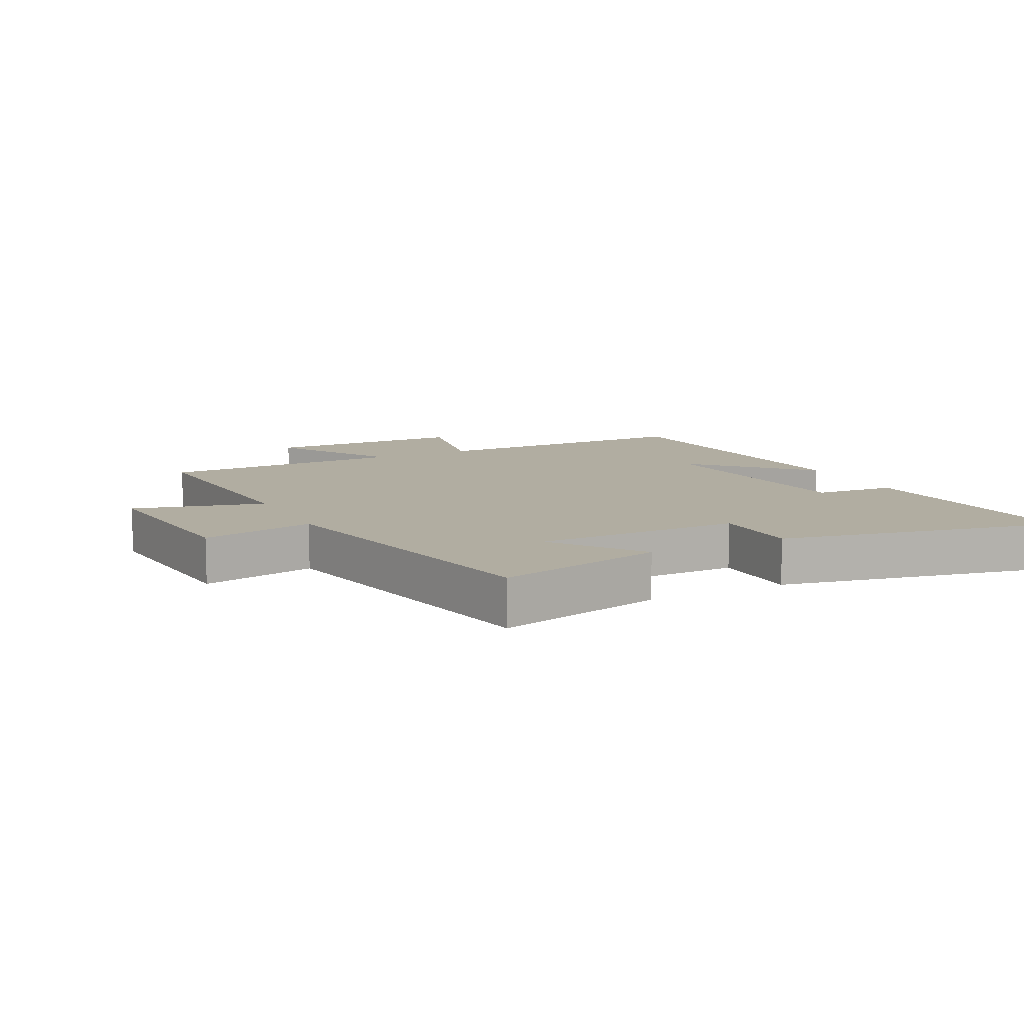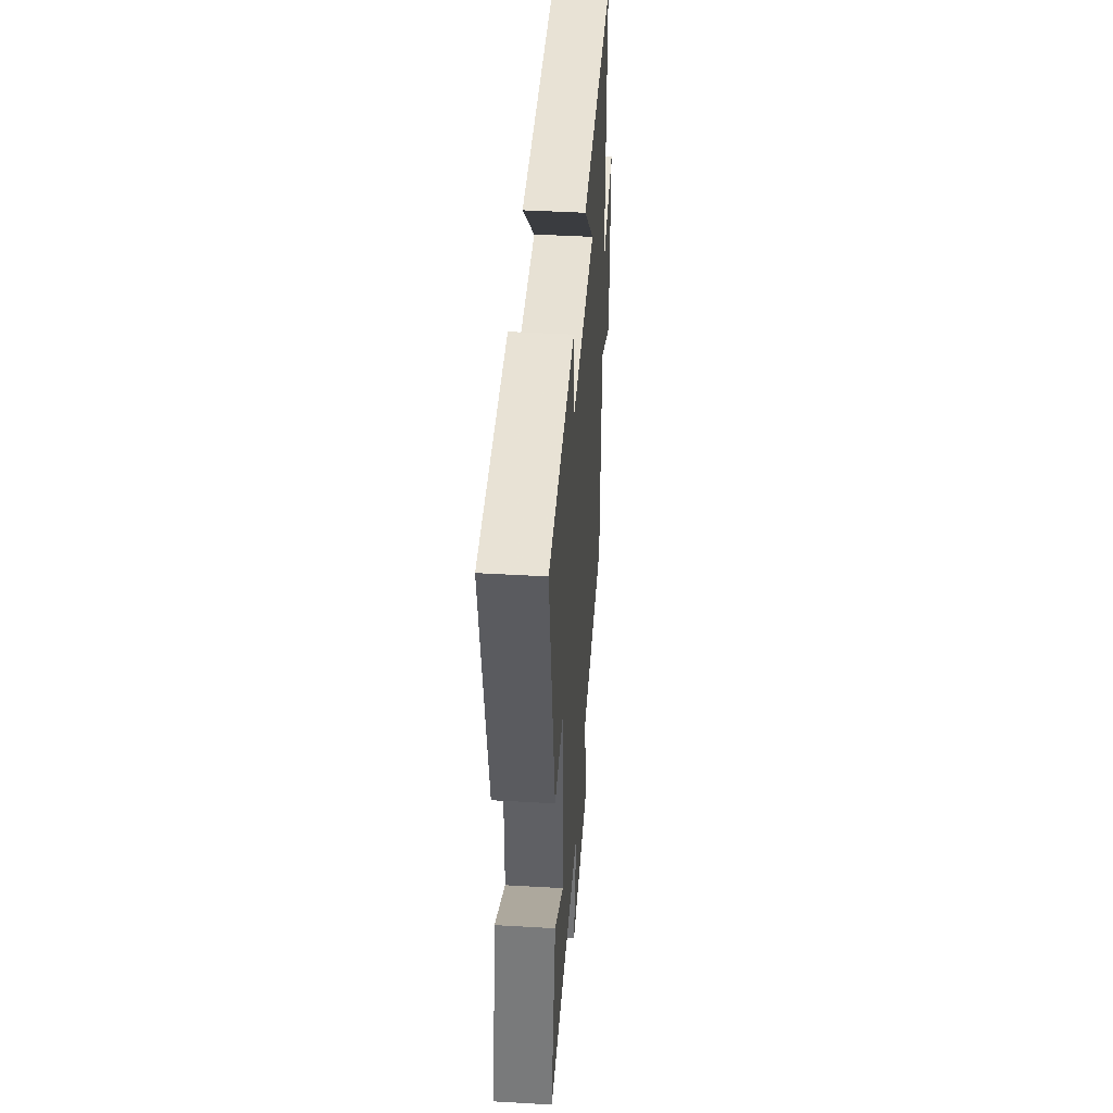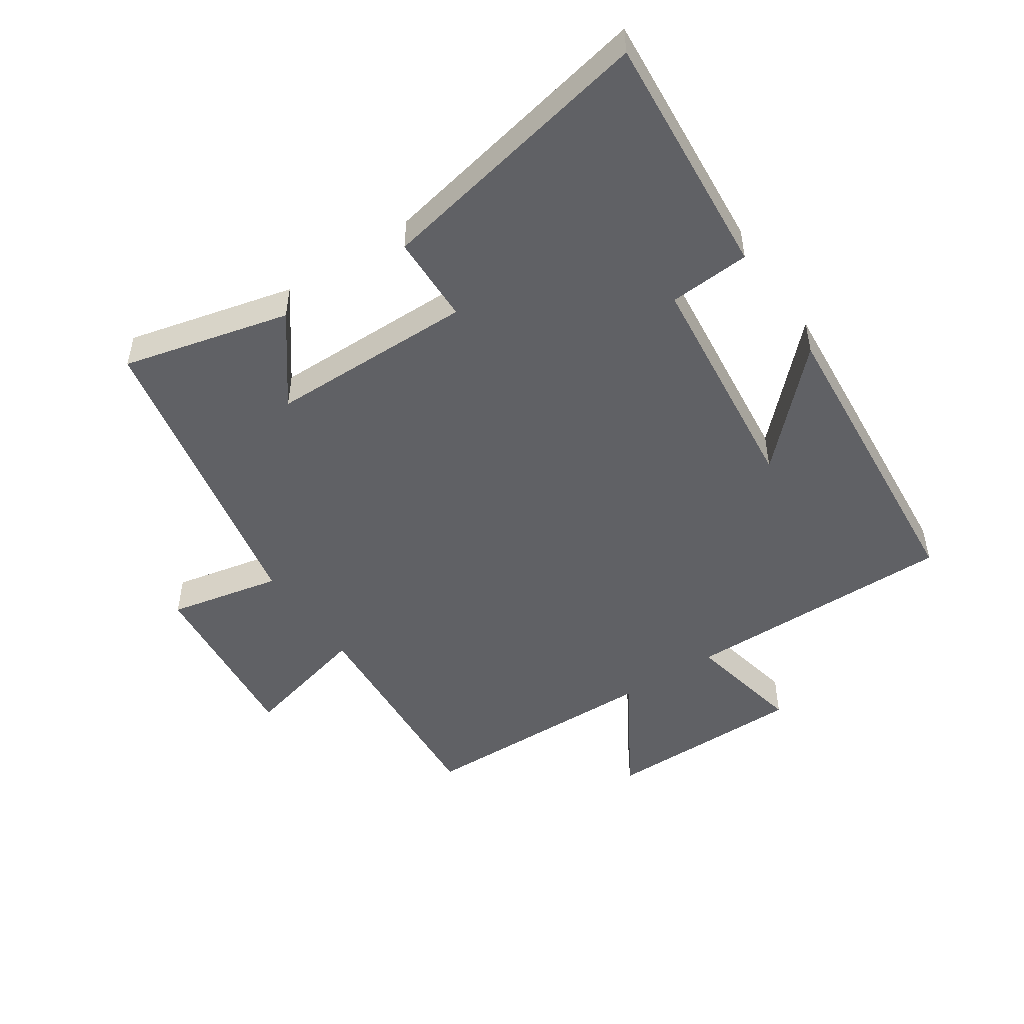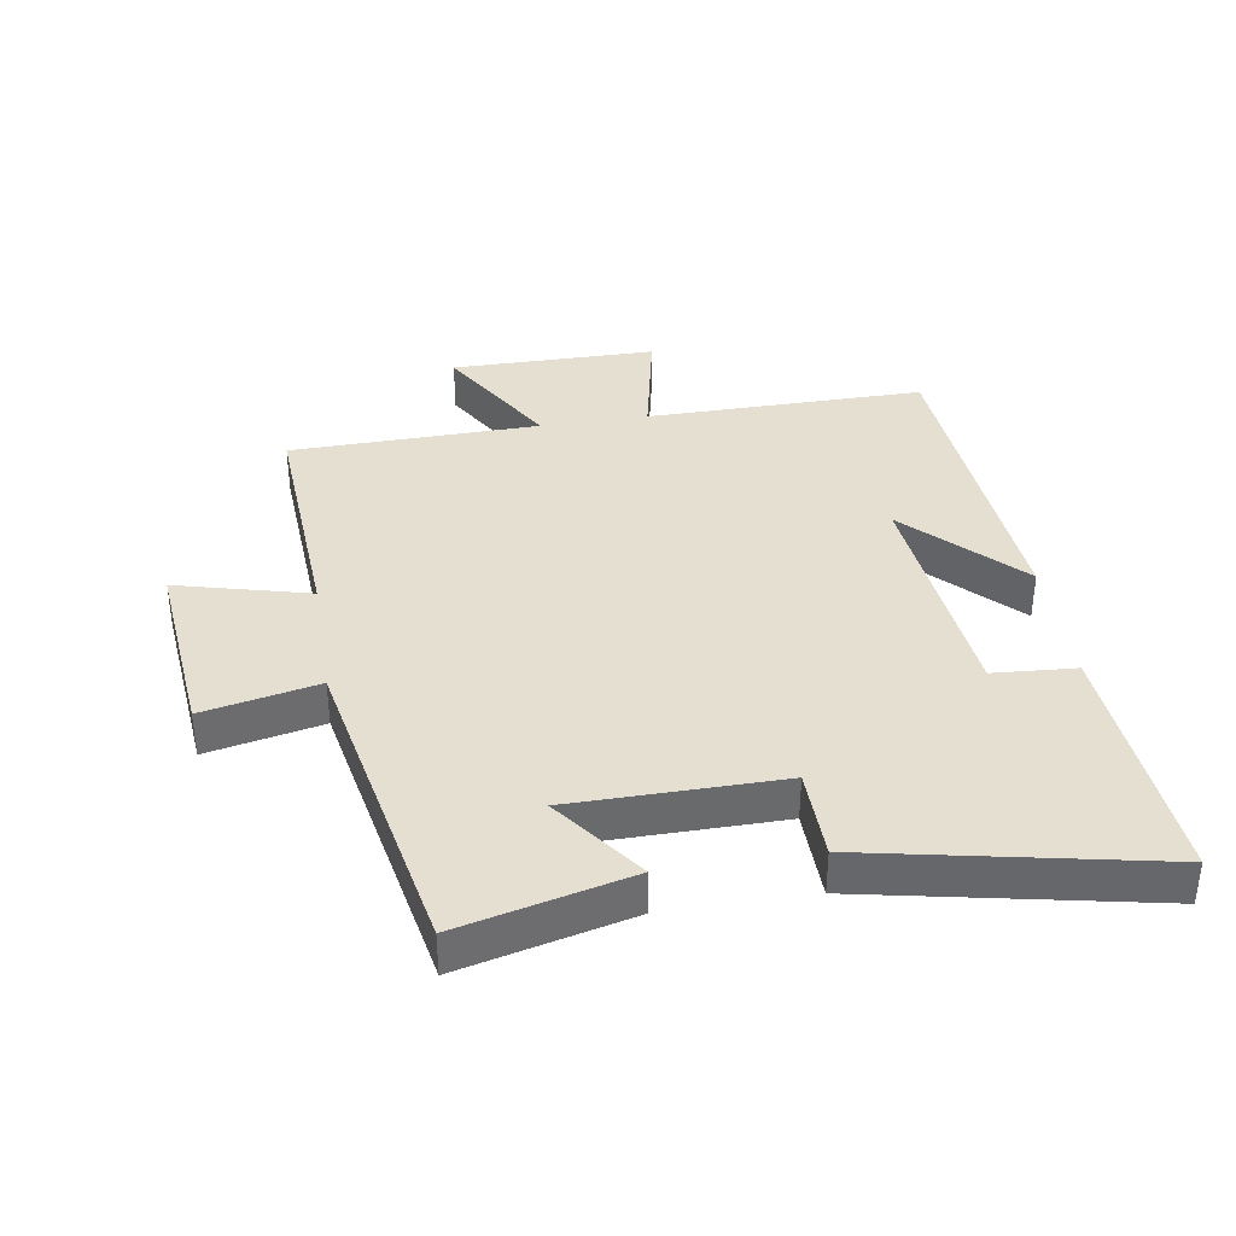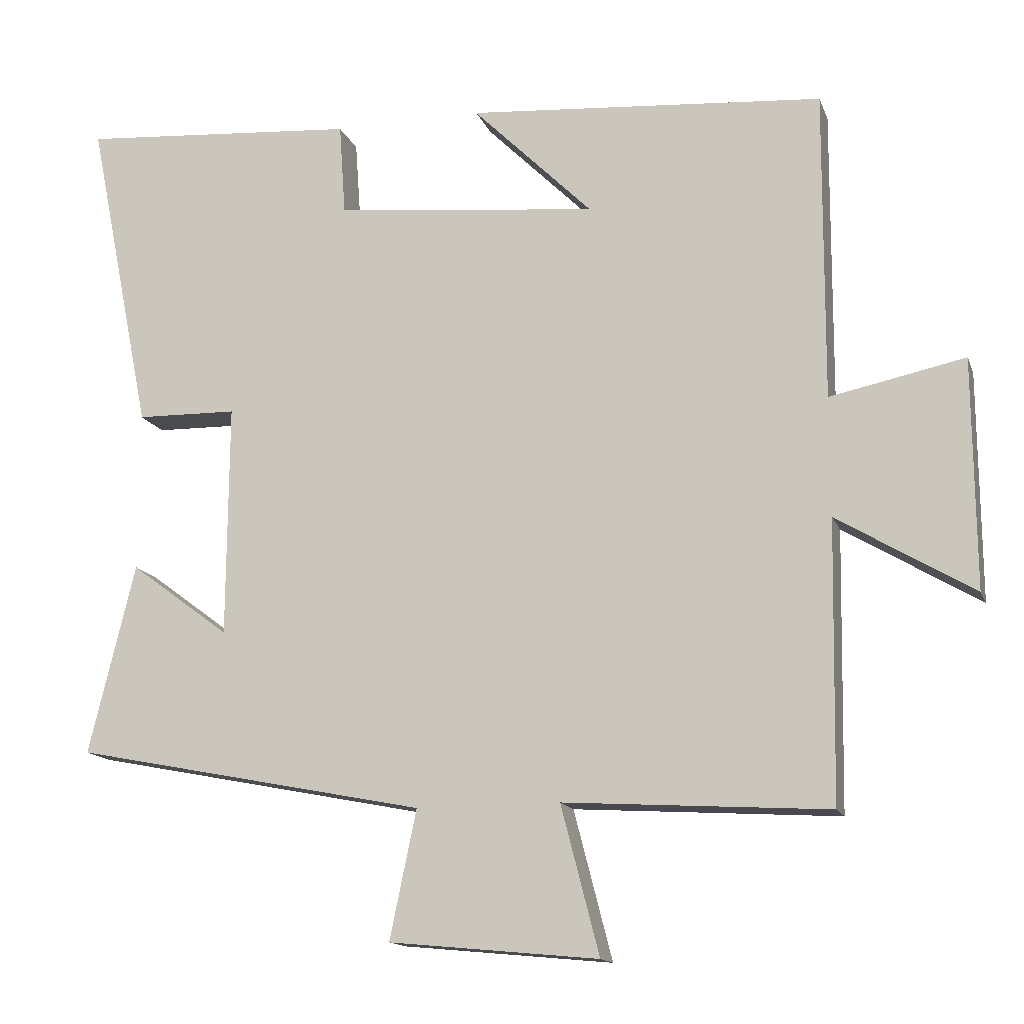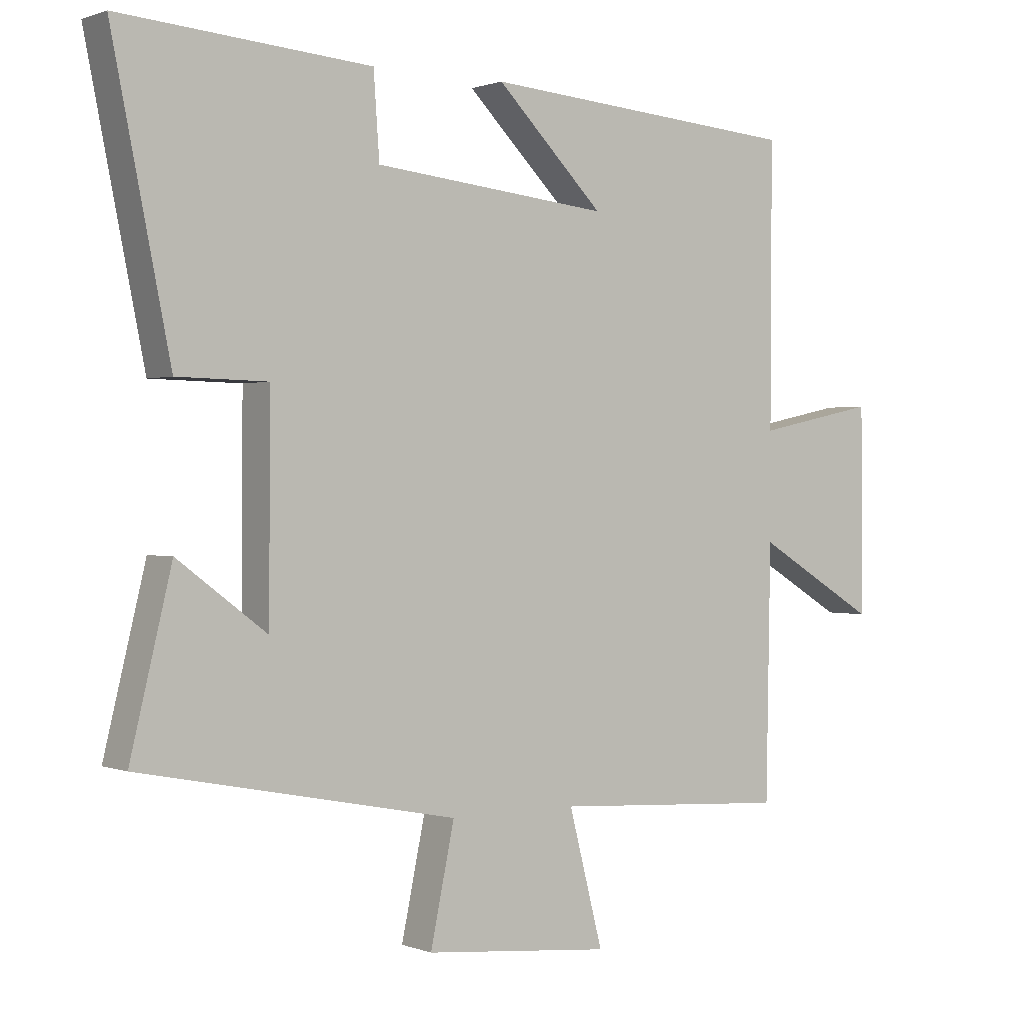
<metadata>
{"format":"obj","ext":"obj","renderer":"f3d","projection":"perspective","resolution":1024,"background":"white","views":[{"elev":10.3,"azim":-116.6,"up":"+Y"},{"elev":45.2,"azim":-86.2,"up":"+Z"},{"elev":-49.3,"azim":-56.3,"up":"+Y"},{"elev":37.5,"azim":-99.1,"up":"+Y"},{"elev":-14.5,"azim":16.1,"up":"+Z"},{"elev":0.7,"azim":-36.3,"up":"+Z"}]}
</metadata>
<code>
v -0.59 0.07 0.53
v -0.202 0.07 0.5
v -0.193 0.07 0.372
v 0.173 0.07 0.334
v 0.006 0.07 0.5
v 0.502 0.07 0.461
v 0.5 0.07 0.03
v 0.687 0.07 0.069
v 0.689 0.07 -0.249
v 0.5 0.07 -0.136
v 0.493 0.07 -0.523
v 0.126 0.07 -0.5
v 0.179 0.07 -0.706
v -0.111 0.07 -0.678
v -0.074 0.07 -0.5
v -0.564 0.07 -0.403
v -0.5 0.07 -0.139
v -0.362 0.07 -0.242
v -0.36 0.07 0.082
v -0.5 0.07 0.085
v -0.59 0 0.53
v -0.202 0 0.5
v -0.193 0 0.372
v 0.173 0 0.334
v 0.006 0 0.5
v 0.502 0 0.461
v 0.5 0 0.03
v 0.687 0 0.069
v 0.689 0 -0.249
v 0.5 0 -0.136
v 0.493 0 -0.523
v 0.126 0 -0.5
v 0.179 0 -0.706
v -0.111 0 -0.678
v -0.074 0 -0.5
v -0.564 0 -0.403
v -0.5 0 -0.139
v -0.362 0 -0.242
v -0.36 0 0.082
v -0.5 0 0.085
f 1 2 3
f 20 1 3
f 19 20 3
f 18 19 3 4
f 15 16 17 18
f 15 18 4
f 12 13 14 15
f 12 15 4
f 10 11 12 4
f 7 8 9 10
f 7 10 4
f 4 5 6 7
f 23 22 21
f 23 21 40
f 23 40 39
f 24 23 39 38
f 38 37 36 35
f 24 38 35
f 35 34 33 32
f 24 35 32
f 24 32 31 30
f 30 29 28 27
f 24 30 27
f 27 26 25 24
f 1 21 22 2
f 2 22 23 3
f 3 23 24 4
f 4 24 25 5
f 5 25 26 6
f 6 26 27 7
f 7 27 28 8
f 8 28 29 9
f 9 29 30 10
f 10 30 31 11
f 11 31 32 12
f 12 32 33 13
f 13 33 34 14
f 14 34 35 15
f 15 35 36 16
f 16 36 37 17
f 17 37 38 18
f 18 38 39 19
f 19 39 40 20
f 20 40 21 1

</code>
